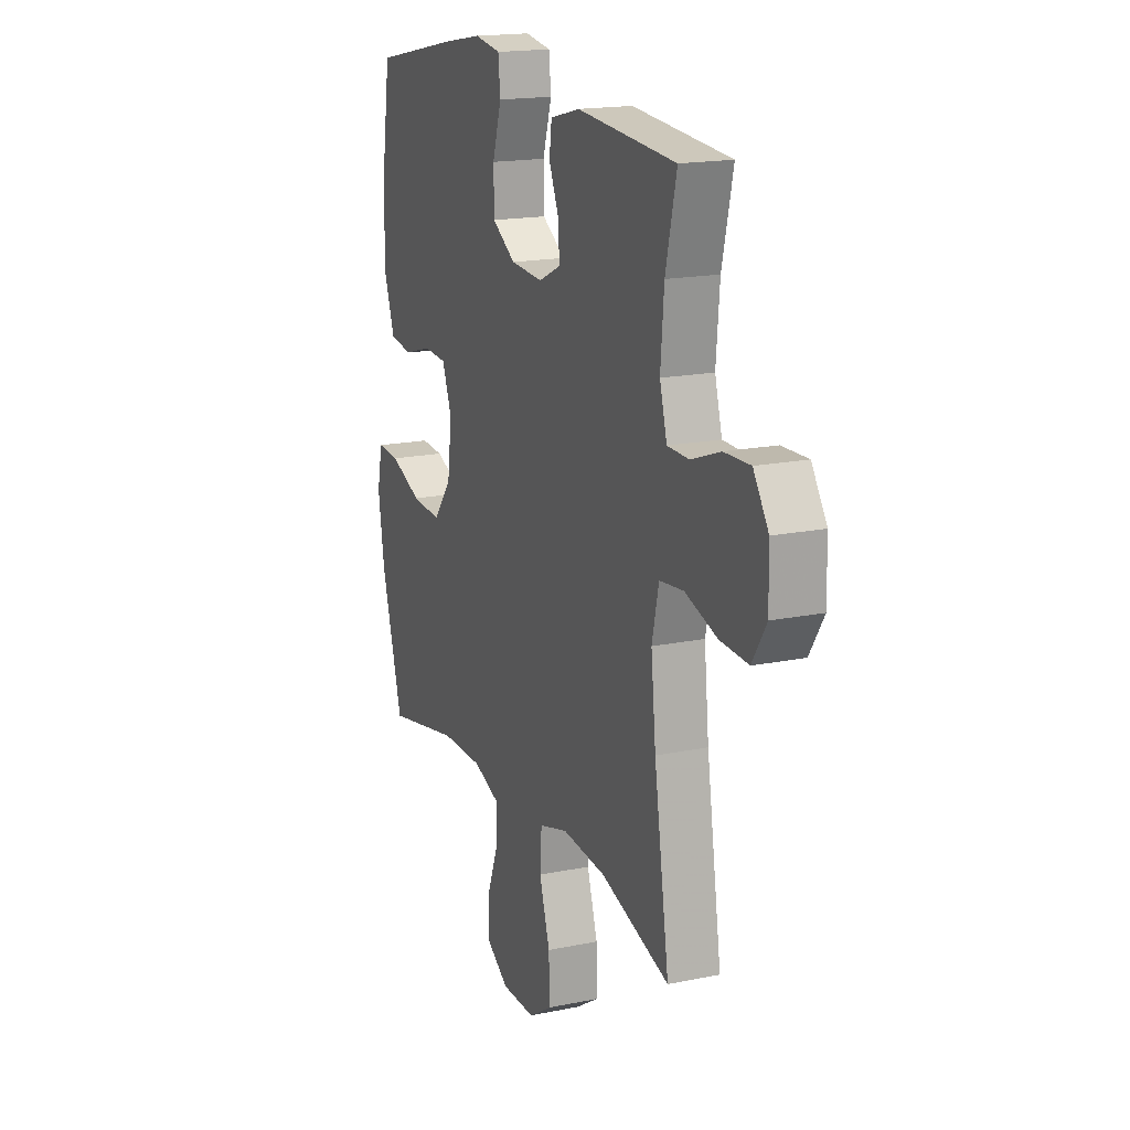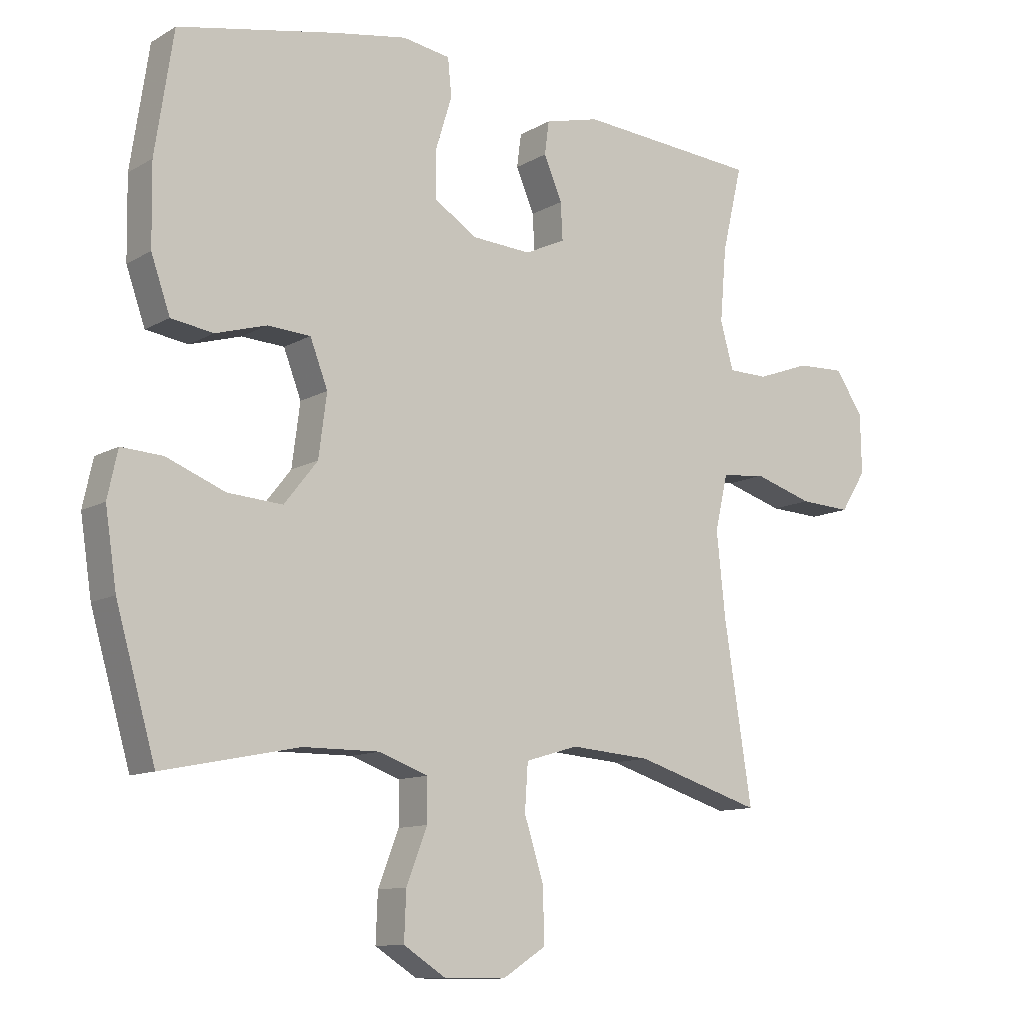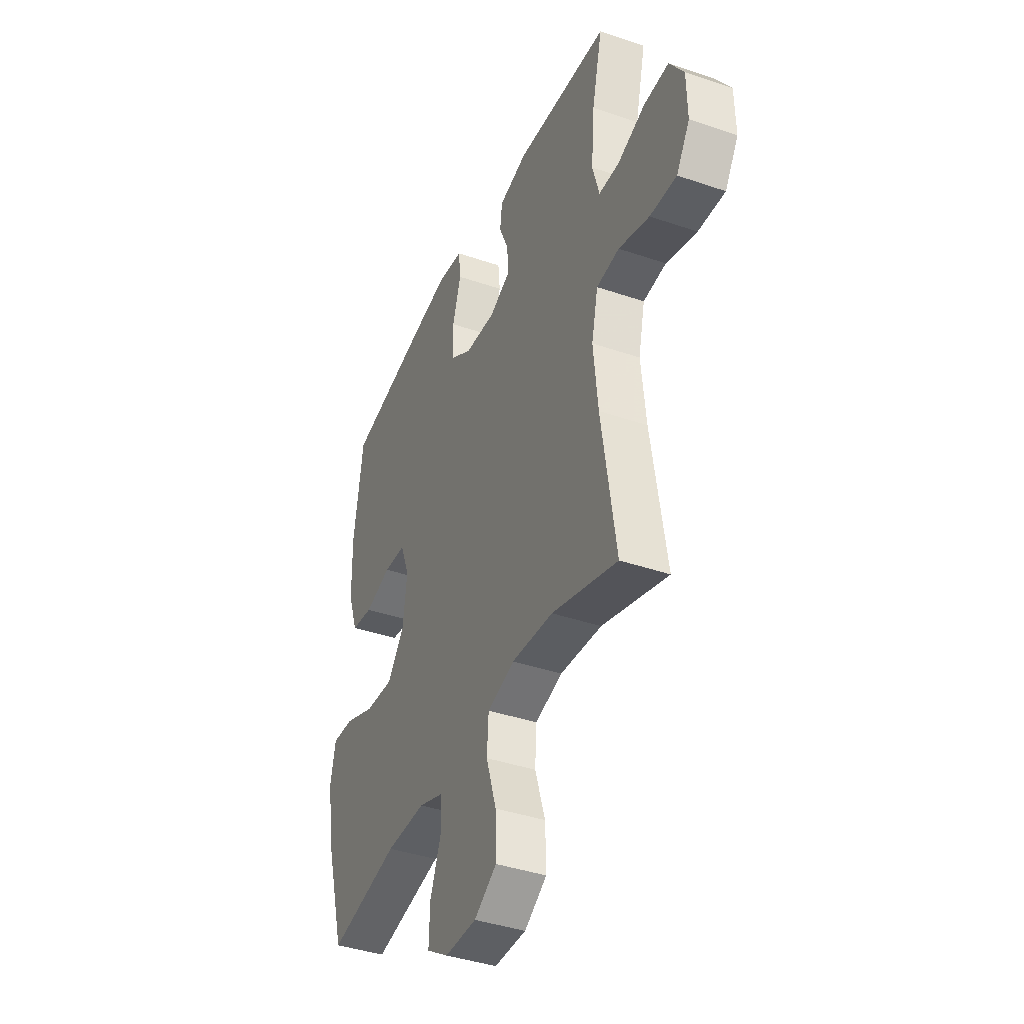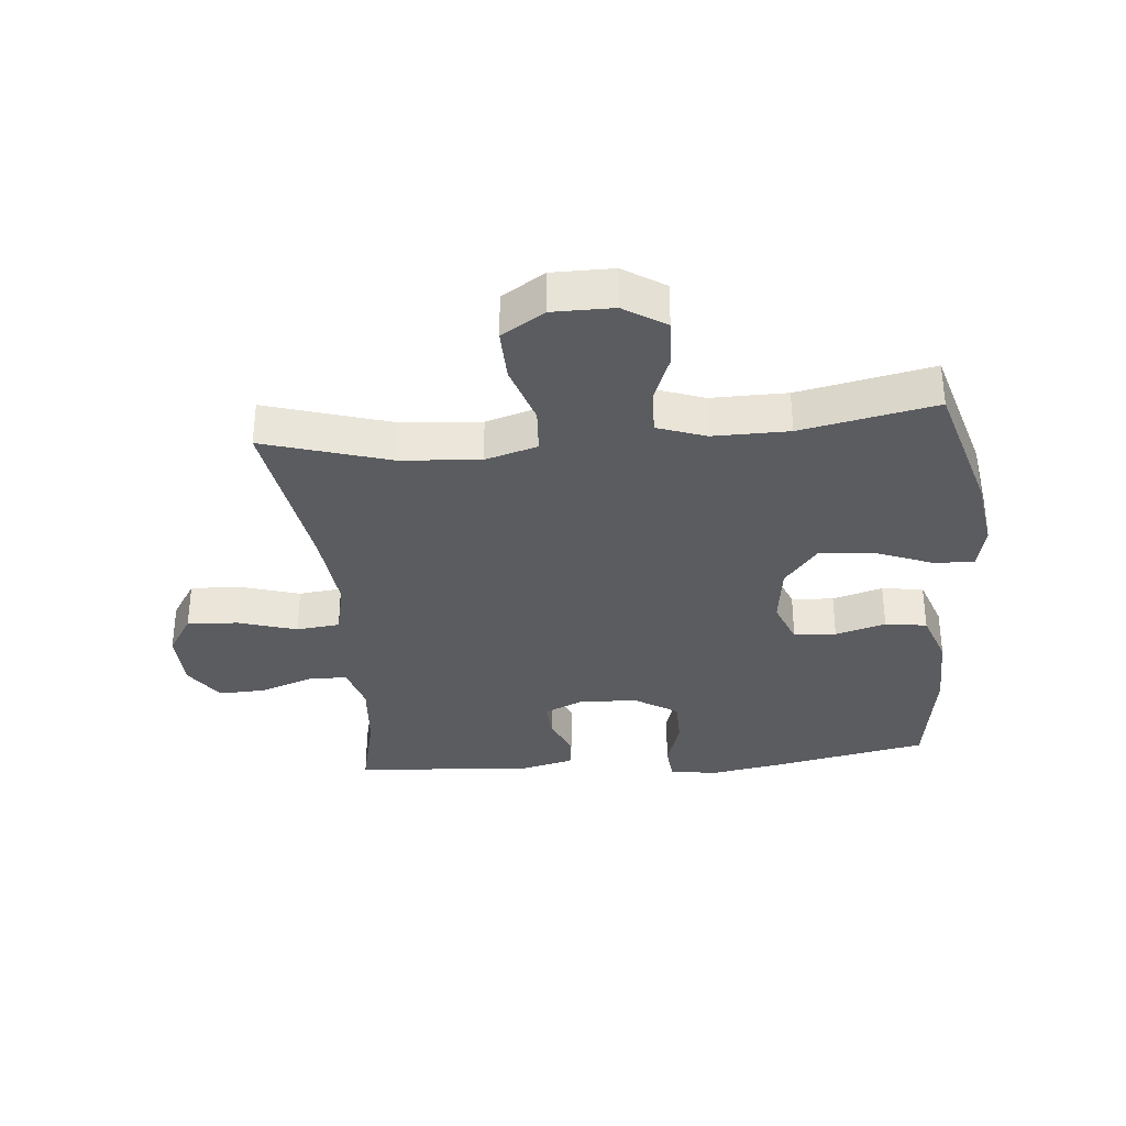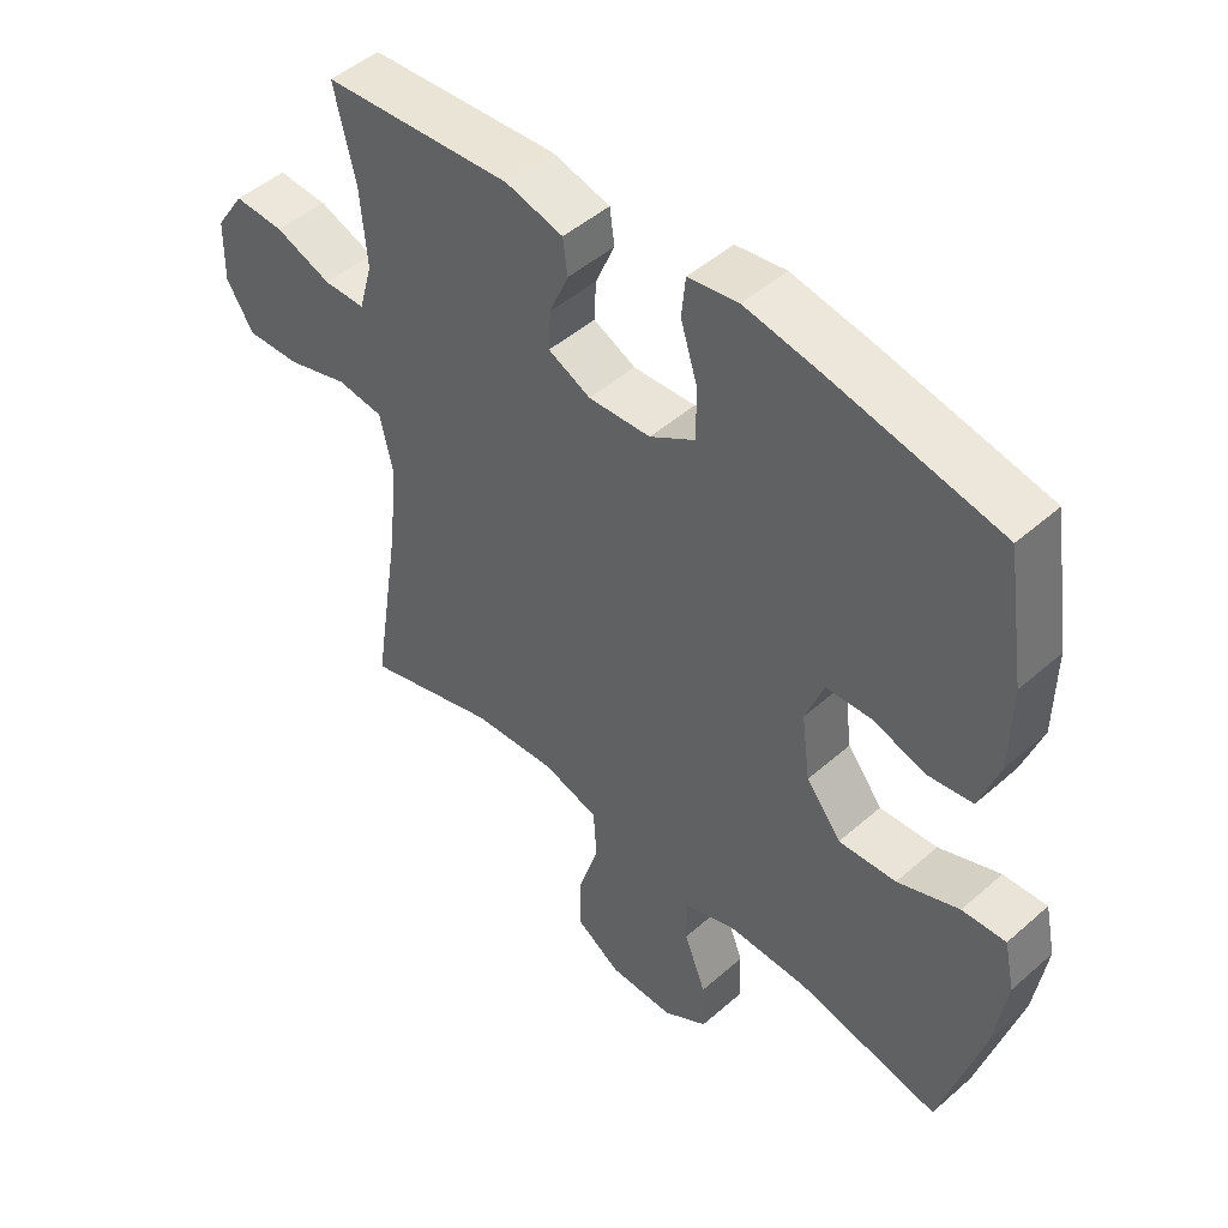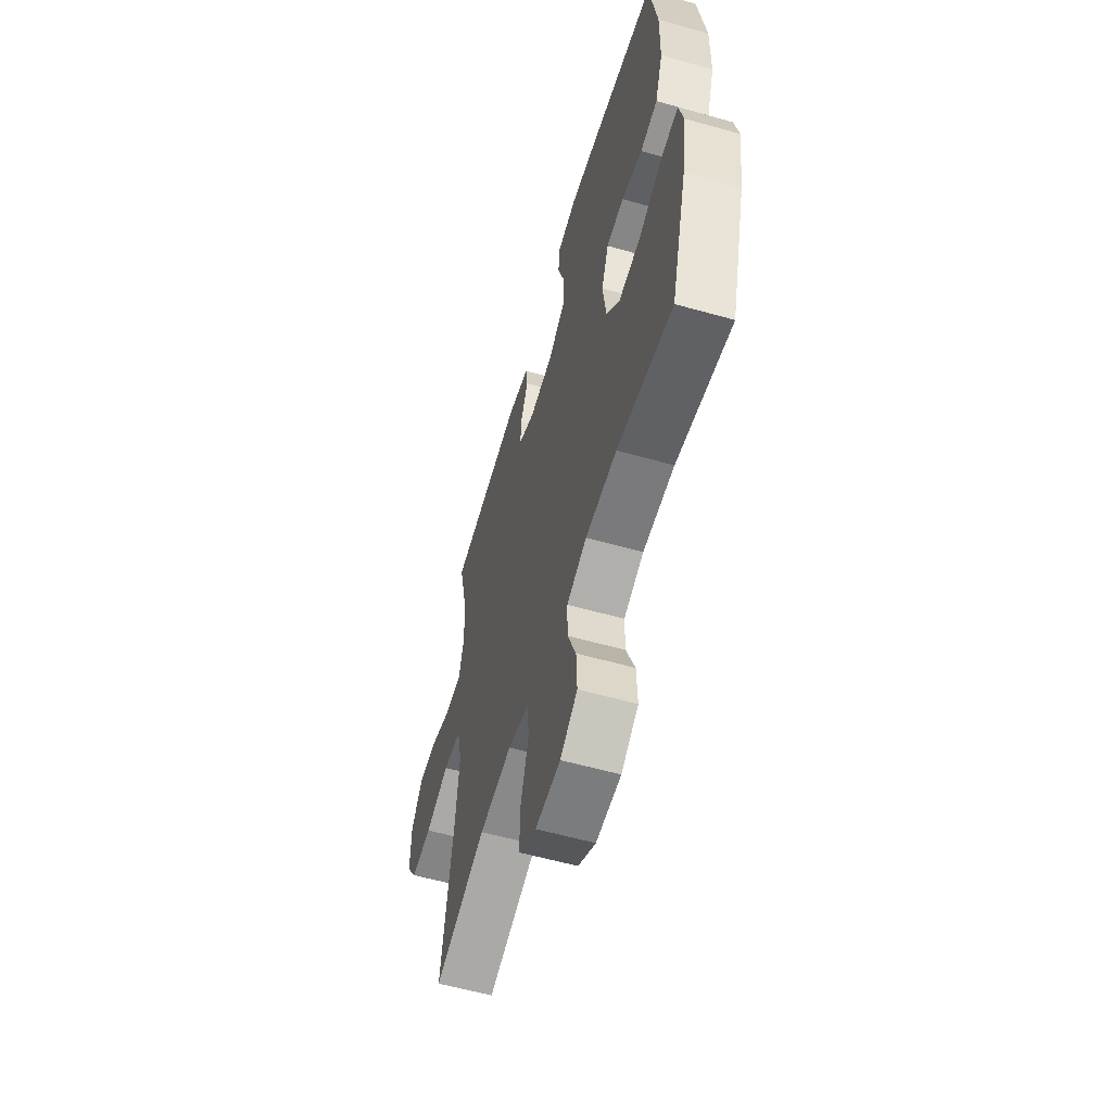
<metadata>
{"format":"obj","ext":"obj","renderer":"f3d","projection":"perspective","resolution":1024,"background":"white","views":[{"elev":17.5,"azim":67.8,"up":"+Z"},{"elev":-11.2,"azim":-36.0,"up":"+Z"},{"elev":-39.9,"azim":67.0,"up":"+Z"},{"elev":-33.6,"azim":-174.7,"up":"+Y"},{"elev":48.0,"azim":-134.5,"up":"+Z"},{"elev":-58.7,"azim":-106.2,"up":"+Z"}]}
</metadata>
<code>
v 0.5 0.07 0.5
v 0.468 0.07 0.364
v 0.458 0.07 0.247
v 0.479 0.07 0.172
v 0.542 0.07 0.171
v 0.627 0.07 0.202
v 0.703 0.07 0.205
v 0.747 0.07 0.139
v 0.749 0.07 0.044
v 0.708 0.07 -0.021
v 0.626 0.07 -0.017
v 0.532 0.07 0.012
v 0.462 0.07 0.004
v 0.442 0.07 -0.084
v 0.456 0.07 -0.218
v 0.5 0.07 -0.5
v 0.298 0.07 -0.438
v 0.17 0.07 -0.428
v 0.086 0.07 -0.453
v 0.081 0.07 -0.527
v 0.112 0.07 -0.625
v 0.114 0.07 -0.71
v 0.045 0.07 -0.754
v -0.053 0.07 -0.754
v -0.12 0.07 -0.711
v -0.117 0.07 -0.635
v -0.084 0.07 -0.55
v -0.084 0.07 -0.483
v -0.162 0.07 -0.455
v -0.284 0.07 -0.456
v -0.5 0.07 -0.5
v -0.563 0.07 -0.28
v -0.581 0.07 -0.161
v -0.565 0.07 -0.087
v -0.499 0.07 -0.091
v -0.406 0.07 -0.128
v -0.319 0.07 -0.134
v -0.266 0.07 -0.067
v -0.253 0.07 0.032
v -0.281 0.07 0.105
v -0.349 0.07 0.109
v -0.43 0.07 0.085
v -0.497 0.07 0.095
v -0.527 0.07 0.181
v -0.529 0.07 0.308
v -0.5 0.07 0.5
v -0.247 0.07 0.551
v -0.132 0.07 0.571
v -0.056 0.07 0.559
v -0.05 0.07 0.499
v -0.076 0.07 0.415
v -0.075 0.07 0.339
v -0.007 0.07 0.296
v 0.087 0.07 0.29
v 0.151 0.07 0.32
v 0.148 0.07 0.379
v 0.119 0.07 0.447
v 0.126 0.07 0.5
v 0.213 0.07 0.522
v 0.5 0 0.5
v 0.468 0 0.364
v 0.458 0 0.247
v 0.479 0 0.172
v 0.542 0 0.171
v 0.627 0 0.202
v 0.703 0 0.205
v 0.747 0 0.139
v 0.749 0 0.044
v 0.708 0 -0.021
v 0.626 0 -0.017
v 0.532 0 0.012
v 0.462 0 0.004
v 0.442 0 -0.084
v 0.456 0 -0.218
v 0.5 0 -0.5
v 0.298 0 -0.438
v 0.17 0 -0.428
v 0.086 0 -0.453
v 0.081 0 -0.527
v 0.112 0 -0.625
v 0.114 0 -0.71
v 0.045 0 -0.754
v -0.053 0 -0.754
v -0.12 0 -0.711
v -0.117 0 -0.635
v -0.084 0 -0.55
v -0.084 0 -0.483
v -0.162 0 -0.455
v -0.284 0 -0.456
v -0.5 0 -0.5
v -0.563 0 -0.28
v -0.581 0 -0.161
v -0.565 0 -0.087
v -0.499 0 -0.091
v -0.406 0 -0.128
v -0.319 0 -0.134
v -0.266 0 -0.067
v -0.253 0 0.032
v -0.281 0 0.105
v -0.349 0 0.109
v -0.43 0 0.085
v -0.497 0 0.095
v -0.527 0 0.181
v -0.529 0 0.308
v -0.5 0 0.5
v -0.247 0 0.551
v -0.132 0 0.571
v -0.056 0 0.559
v -0.05 0 0.499
v -0.076 0 0.415
v -0.075 0 0.339
v -0.007 0 0.296
v 0.087 0 0.29
v 0.151 0 0.32
v 0.148 0 0.379
v 0.119 0 0.447
v 0.126 0 0.5
v 0.213 0 0.522
f 56 57 58 59
f 55 56 59 1
f 48 49 50 51
f 48 51 52
f 47 48 52
f 46 47 52
f 45 46 52 53
f 41 42 43 44
f 40 41 44 45
f 33 34 35 36
f 33 36 37
f 30 31 32 33
f 29 30 33 37
f 28 29 37 38
f 24 25 26 27
f 24 27 28
f 23 24 28
f 20 21 22 23
f 19 20 23 28
f 18 19 28 38
f 15 16 17
f 14 15 17 18
f 13 14 18 38
f 9 10 11 12
f 5 6 7 8
f 4 5 8 9
f 55 1 2
f 54 55 2 3
f 40 45 53 54
f 39 40 54 3
f 4 9 12 13
f 13 38 39
f 3 4 13 39
f 118 117 116 115
f 60 118 115 114
f 110 109 108 107
f 111 110 107
f 111 107 106
f 111 106 105
f 112 111 105 104
f 103 102 101 100
f 104 103 100 99
f 95 94 93 92
f 96 95 92
f 92 91 90 89
f 96 92 89 88
f 97 96 88 87
f 86 85 84 83
f 87 86 83
f 87 83 82
f 82 81 80 79
f 87 82 79 78
f 97 87 78 77
f 76 75 74
f 77 76 74 73
f 97 77 73 72
f 71 70 69 68
f 67 66 65 64
f 68 67 64 63
f 61 60 114
f 62 61 114 113
f 113 112 104 99
f 62 113 99 98
f 72 71 68 63
f 98 97 72
f 98 72 63 62
f 1 60 61 2
f 2 61 62 3
f 3 62 63 4
f 4 63 64 5
f 5 64 65 6
f 6 65 66 7
f 7 66 67 8
f 8 67 68 9
f 9 68 69 10
f 10 69 70 11
f 11 70 71 12
f 12 71 72 13
f 13 72 73 14
f 14 73 74 15
f 15 74 75 16
f 16 75 76 17
f 17 76 77 18
f 18 77 78 19
f 19 78 79 20
f 20 79 80 21
f 21 80 81 22
f 22 81 82 23
f 23 82 83 24
f 24 83 84 25
f 25 84 85 26
f 26 85 86 27
f 27 86 87 28
f 28 87 88 29
f 29 88 89 30
f 30 89 90 31
f 31 90 91 32
f 32 91 92 33
f 33 92 93 34
f 34 93 94 35
f 35 94 95 36
f 36 95 96 37
f 37 96 97 38
f 38 97 98 39
f 39 98 99 40
f 40 99 100 41
f 41 100 101 42
f 42 101 102 43
f 43 102 103 44
f 44 103 104 45
f 45 104 105 46
f 46 105 106 47
f 47 106 107 48
f 48 107 108 49
f 49 108 109 50
f 50 109 110 51
f 51 110 111 52
f 52 111 112 53
f 53 112 113 54
f 54 113 114 55
f 55 114 115 56
f 56 115 116 57
f 57 116 117 58
f 58 117 118 59
f 59 118 60 1

</code>
